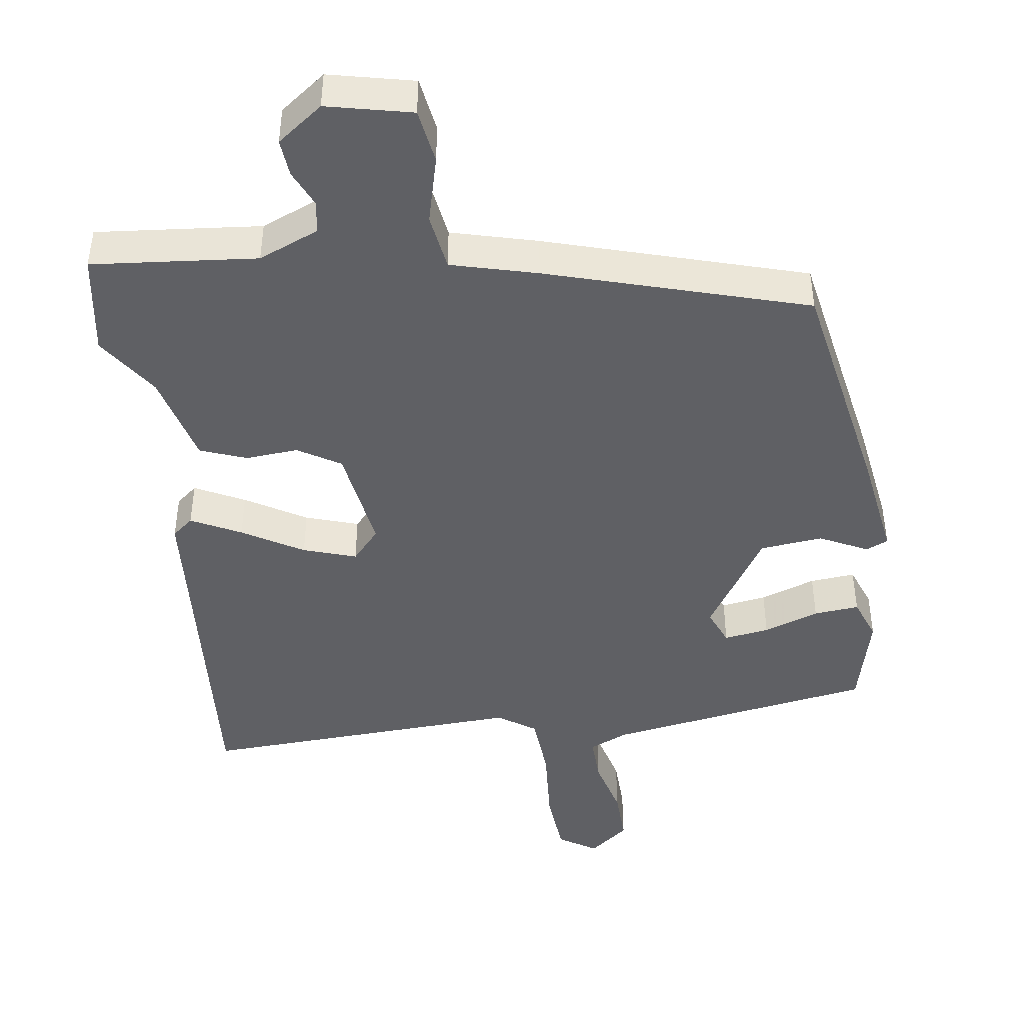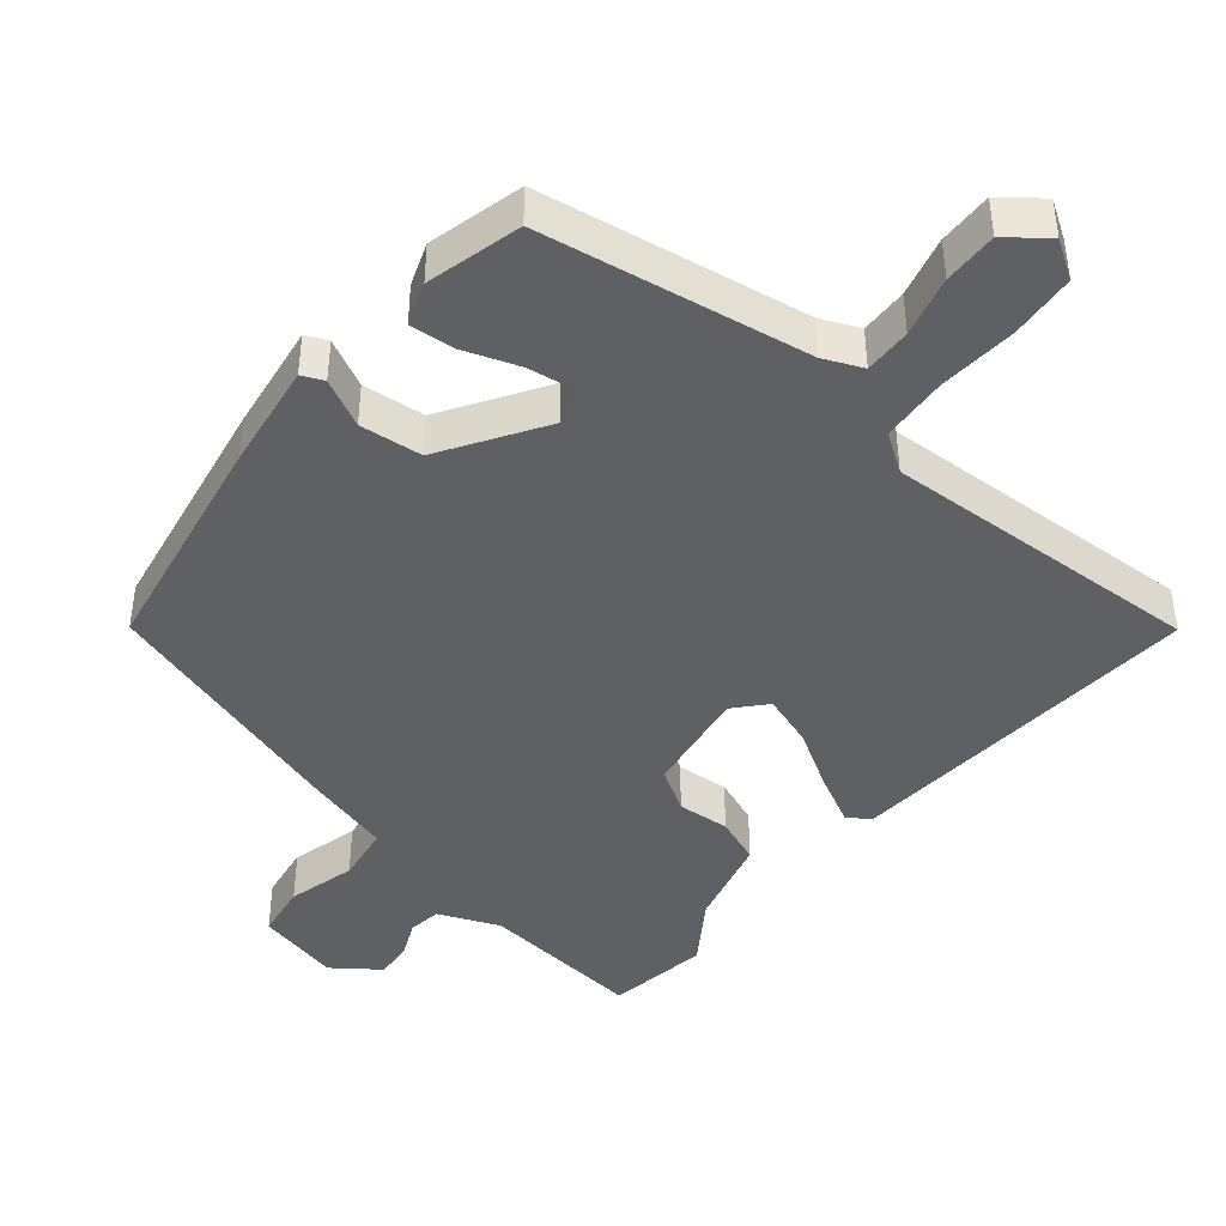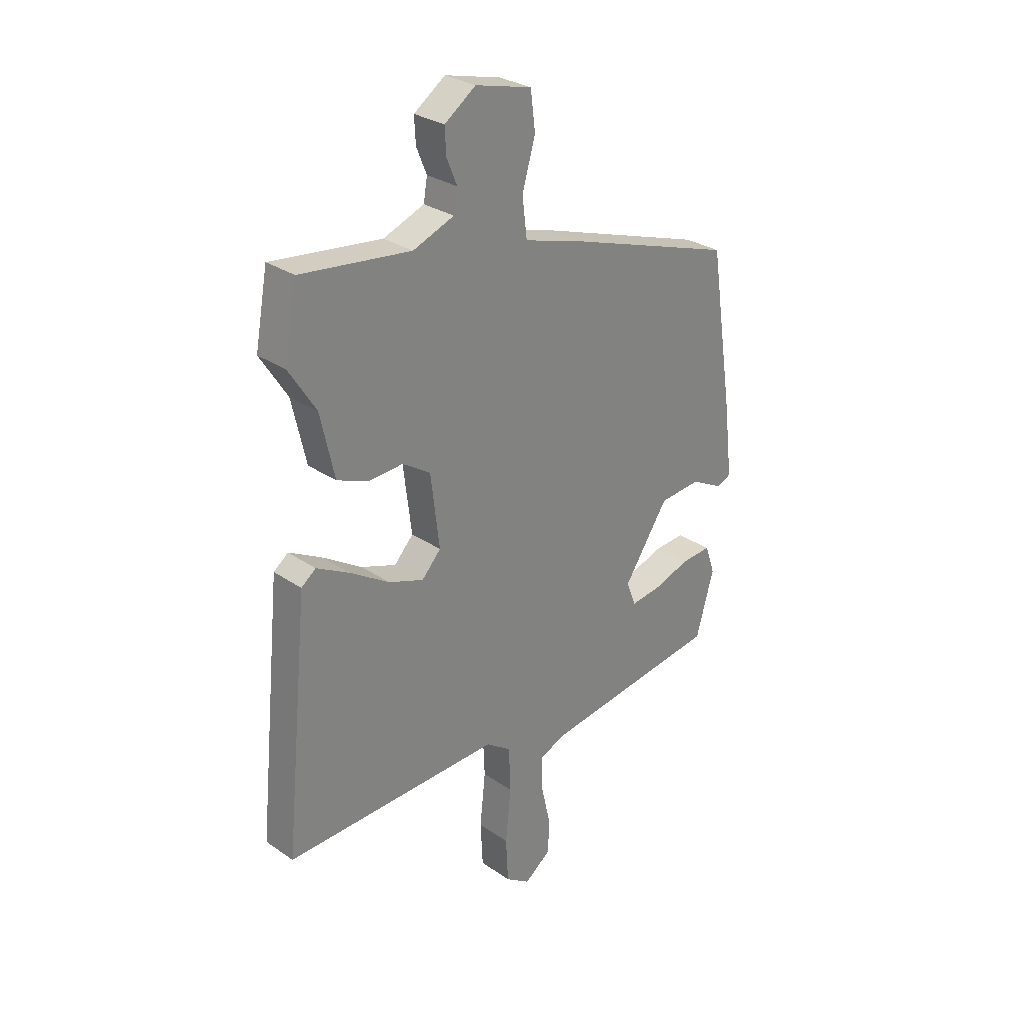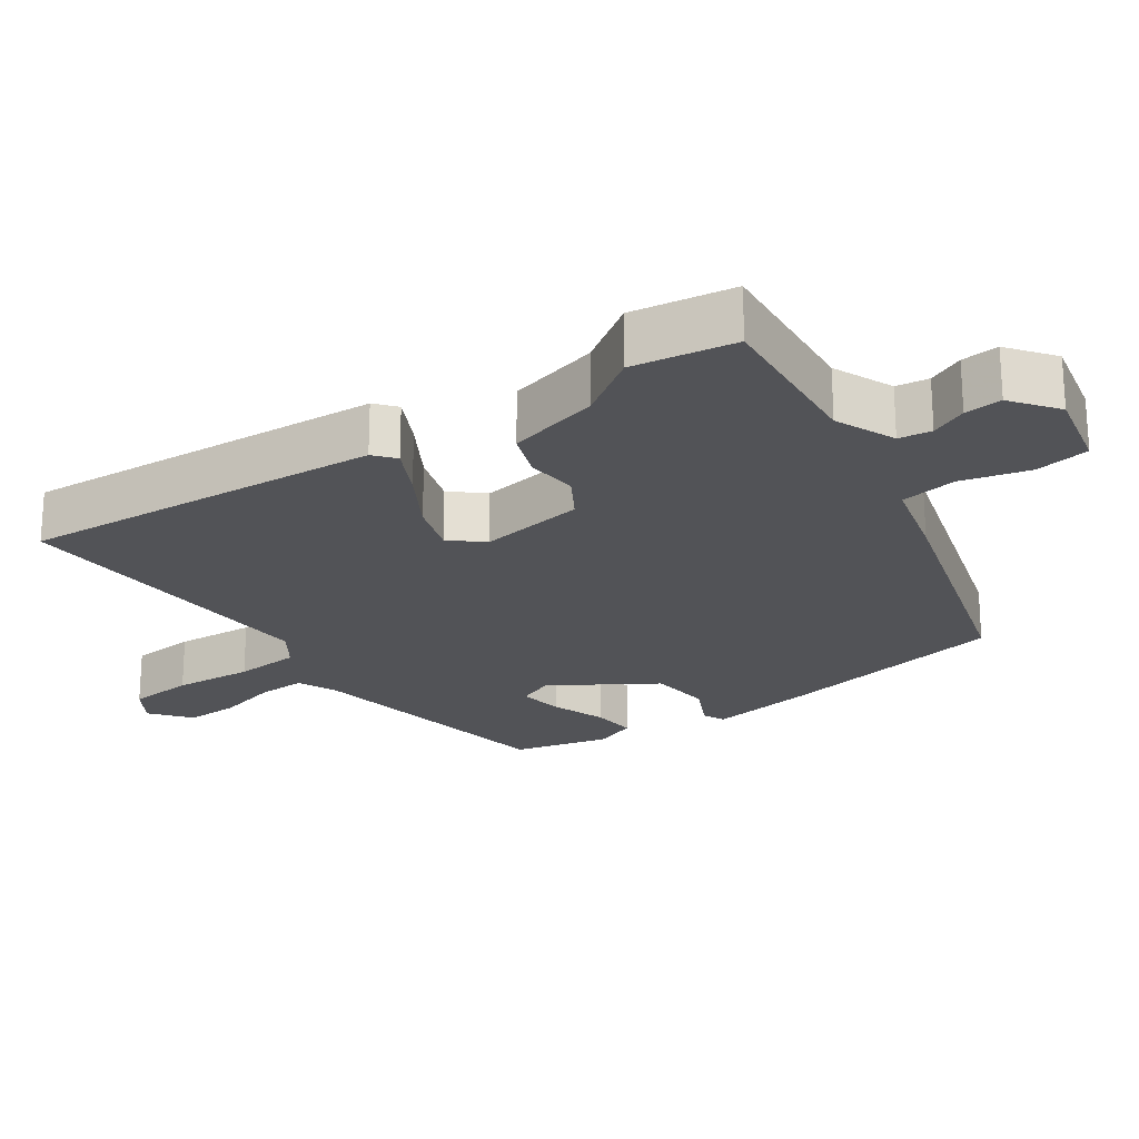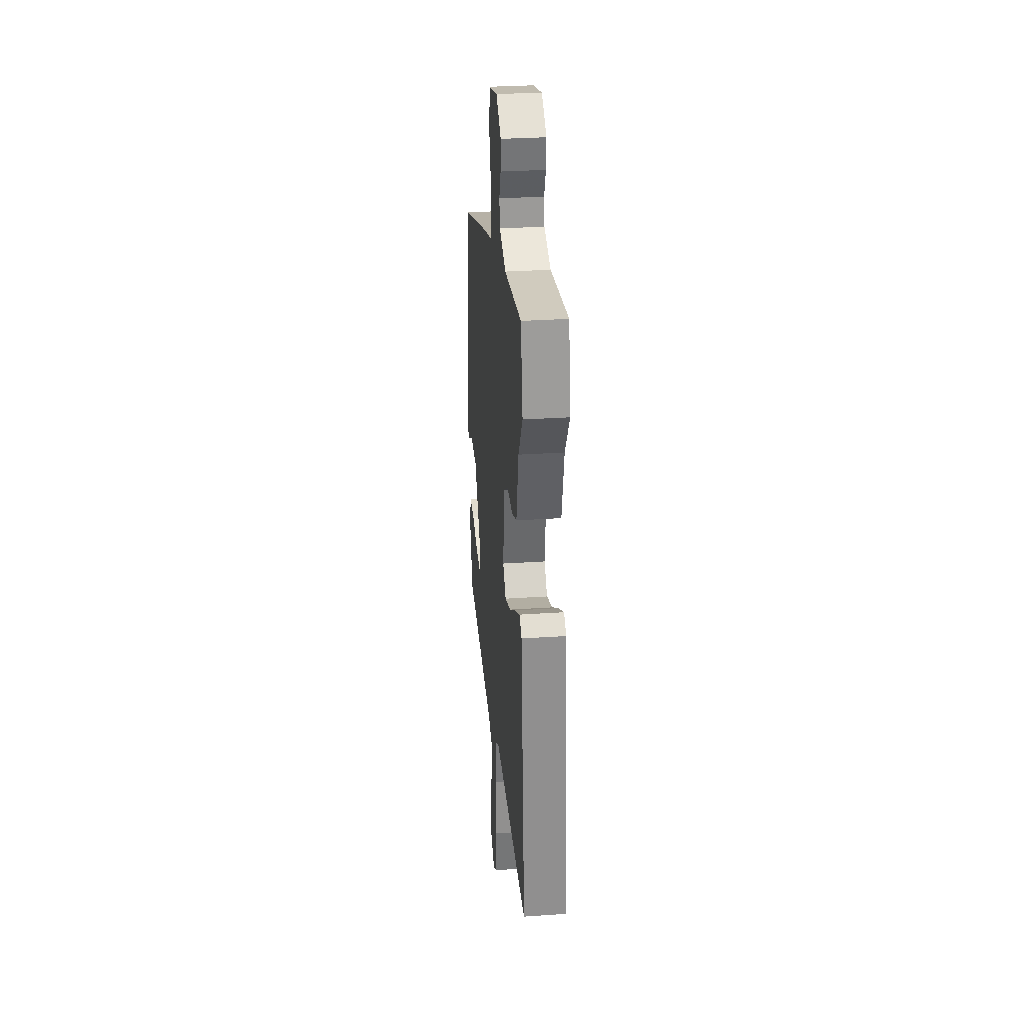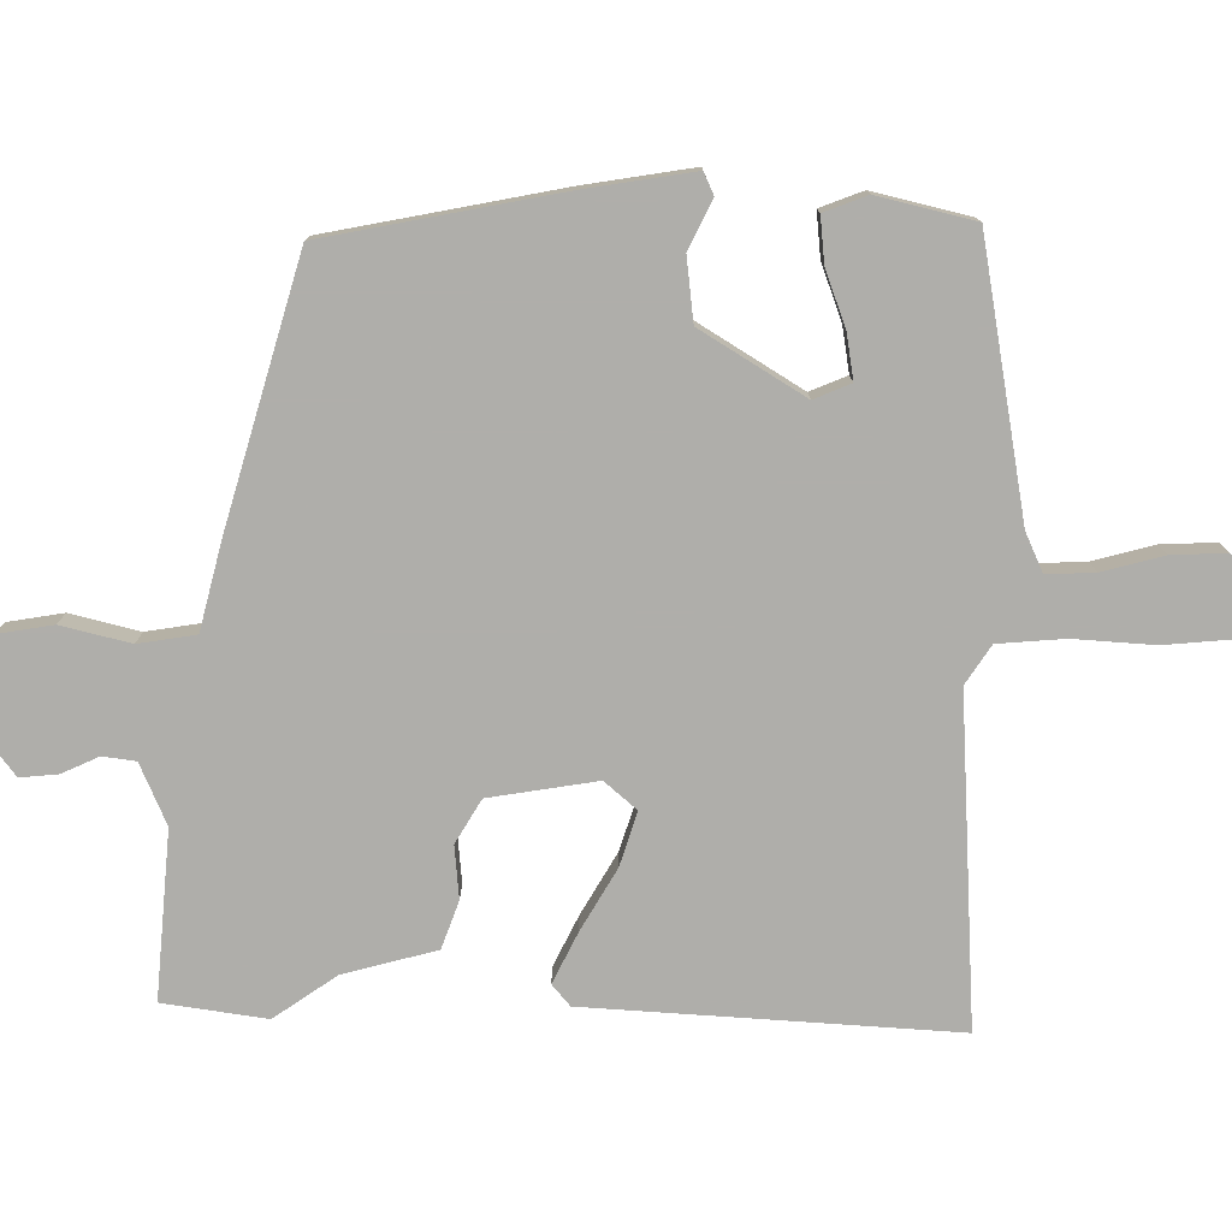
<metadata>
{"format":"obj","ext":"obj","renderer":"f3d","projection":"perspective","resolution":1024,"background":"white","views":[{"elev":-44.6,"azim":9.6,"up":"+Y"},{"elev":-43.1,"azim":142.0,"up":"+Y"},{"elev":29.2,"azim":-44.6,"up":"+Z"},{"elev":-22.4,"azim":-53.2,"up":"+Y"},{"elev":30.7,"azim":-95.6,"up":"+Z"},{"elev":-77.6,"azim":91.7,"up":"+Y"}]}
</metadata>
<code>
v -0.559 0.07 -0.48
v -0.507 0.07 0.04
v -0.476 0.07 0.064
v -0.406 0.07 0.026
v -0.321 0.07 -0.028
v -0.246 0.07 -0.055
v -0.205 0.07 -0.011
v -0.224 0.07 0.143
v -0.284 0.07 0.182
v -0.359 0.07 0.178
v -0.425 0.07 0.205
v -0.455 0.07 0.338
v -0.513 0.07 0.429
v -0.486 0.07 0.575
v -0.25 0.07 0.546
v -0.162 0.07 0.58
v -0.154 0.07 0.627
v -0.176 0.07 0.68
v -0.179 0.07 0.734
v -0.112 0.07 0.781
v 0.009 0.07 0.75
v 0.019 0.07 0.671
v -0.009 0.07 0.574
v 0.001 0.07 0.492
v 0.123 0.07 0.456
v 0.491 0.07 0.334
v 0.543 0.07 -0.001
v 0.562 0.07 -0.157
v 0.53 0.07 -0.17
v 0.462 0.07 -0.134
v 0.372 0.07 -0.141
v 0.276 0.07 -0.284
v 0.296 0.07 -0.337
v 0.361 0.07 -0.329
v 0.441 0.07 -0.303
v 0.506 0.07 -0.299
v 0.527 0.07 -0.361
v 0.489 0.07 -0.497
v 0.104 0.07 -0.549
v 0.047 0.07 -0.572
v 0.047 0.07 -0.64
v 0.067 0.07 -0.728
v 0.067 0.07 -0.806
v 0.009 0.07 -0.849
v -0.044 0.07 -0.813
v -0.049 0.07 -0.718
v -0.037 0.07 -0.604
v -0.041 0.07 -0.509
v -0.094 0.07 -0.471
v -0.559 0 -0.48
v -0.507 0 0.04
v -0.476 0 0.064
v -0.406 0 0.026
v -0.321 0 -0.028
v -0.246 0 -0.055
v -0.205 0 -0.011
v -0.224 0 0.143
v -0.284 0 0.182
v -0.359 0 0.178
v -0.425 0 0.205
v -0.455 0 0.338
v -0.513 0 0.429
v -0.486 0 0.575
v -0.25 0 0.546
v -0.162 0 0.58
v -0.154 0 0.627
v -0.176 0 0.68
v -0.179 0 0.734
v -0.112 0 0.781
v 0.009 0 0.75
v 0.019 0 0.671
v -0.009 0 0.574
v 0.001 0 0.492
v 0.123 0 0.456
v 0.491 0 0.334
v 0.543 0 -0.001
v 0.562 0 -0.157
v 0.53 0 -0.17
v 0.462 0 -0.134
v 0.372 0 -0.141
v 0.276 0 -0.284
v 0.296 0 -0.337
v 0.361 0 -0.329
v 0.441 0 -0.303
v 0.506 0 -0.299
v 0.527 0 -0.361
v 0.489 0 -0.497
v 0.104 0 -0.549
v 0.047 0 -0.572
v 0.047 0 -0.64
v 0.067 0 -0.728
v 0.067 0 -0.806
v 0.009 0 -0.849
v -0.044 0 -0.813
v -0.049 0 -0.718
v -0.037 0 -0.604
v -0.041 0 -0.509
v -0.094 0 -0.471
f 44 45 46 47
f 44 47 48
f 41 42 43 44
f 40 41 44 48
f 39 40 48 49
f 37 38 39 49
f 34 35 36 37
f 33 34 37 49
f 27 28 29 30
f 27 30 31
f 24 25 26 27
f 24 27 31
f 20 21 22 23
f 20 23 24
f 17 18 19 20
f 16 17 20 24
f 15 16 24 31
f 12 13 14 15
f 9 10 11 12
f 8 9 12 15
f 7 8 15 31
f 2 3 4 5
f 49 1 2 5
f 32 33 49 5
f 6 7 31 32
f 5 6 32
f 96 95 94 93
f 97 96 93
f 93 92 91 90
f 97 93 90 89
f 98 97 89 88
f 98 88 87 86
f 86 85 84 83
f 98 86 83 82
f 79 78 77 76
f 80 79 76
f 76 75 74 73
f 80 76 73
f 72 71 70 69
f 73 72 69
f 69 68 67 66
f 73 69 66 65
f 80 73 65 64
f 64 63 62 61
f 61 60 59 58
f 64 61 58 57
f 80 64 57 56
f 54 53 52 51
f 54 51 50 98
f 54 98 82 81
f 81 80 56 55
f 81 55 54
f 1 50 51 2
f 2 51 52 3
f 3 52 53 4
f 4 53 54 5
f 5 54 55 6
f 6 55 56 7
f 7 56 57 8
f 8 57 58 9
f 9 58 59 10
f 10 59 60 11
f 11 60 61 12
f 12 61 62 13
f 13 62 63 14
f 14 63 64 15
f 15 64 65 16
f 16 65 66 17
f 17 66 67 18
f 18 67 68 19
f 19 68 69 20
f 20 69 70 21
f 21 70 71 22
f 22 71 72 23
f 23 72 73 24
f 24 73 74 25
f 25 74 75 26
f 26 75 76 27
f 27 76 77 28
f 28 77 78 29
f 29 78 79 30
f 30 79 80 31
f 31 80 81 32
f 32 81 82 33
f 33 82 83 34
f 34 83 84 35
f 35 84 85 36
f 36 85 86 37
f 37 86 87 38
f 38 87 88 39
f 39 88 89 40
f 40 89 90 41
f 41 90 91 42
f 42 91 92 43
f 43 92 93 44
f 44 93 94 45
f 45 94 95 46
f 46 95 96 47
f 47 96 97 48
f 48 97 98 49
f 49 98 50 1

</code>
